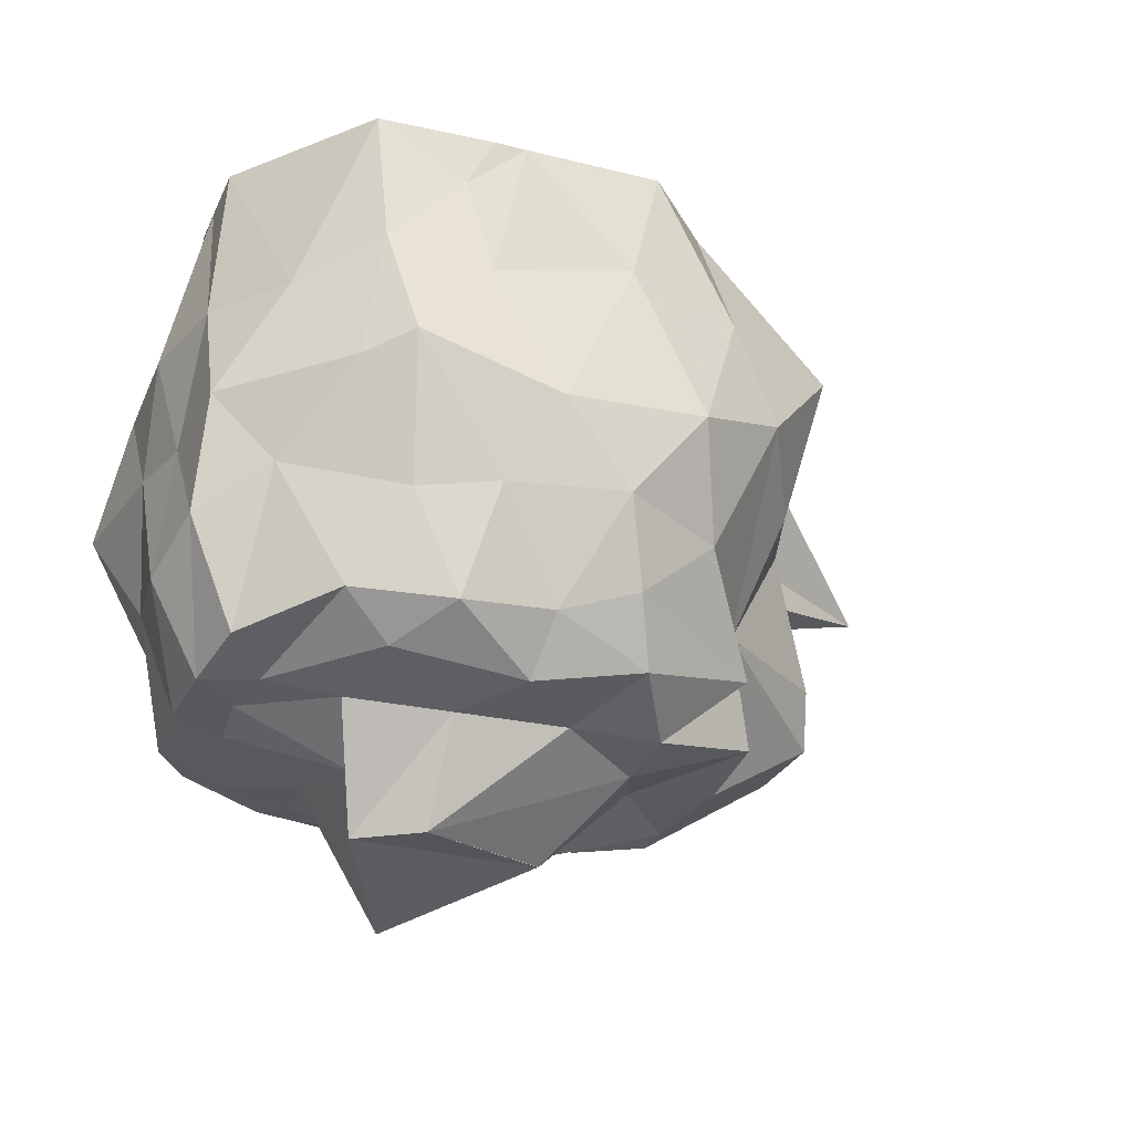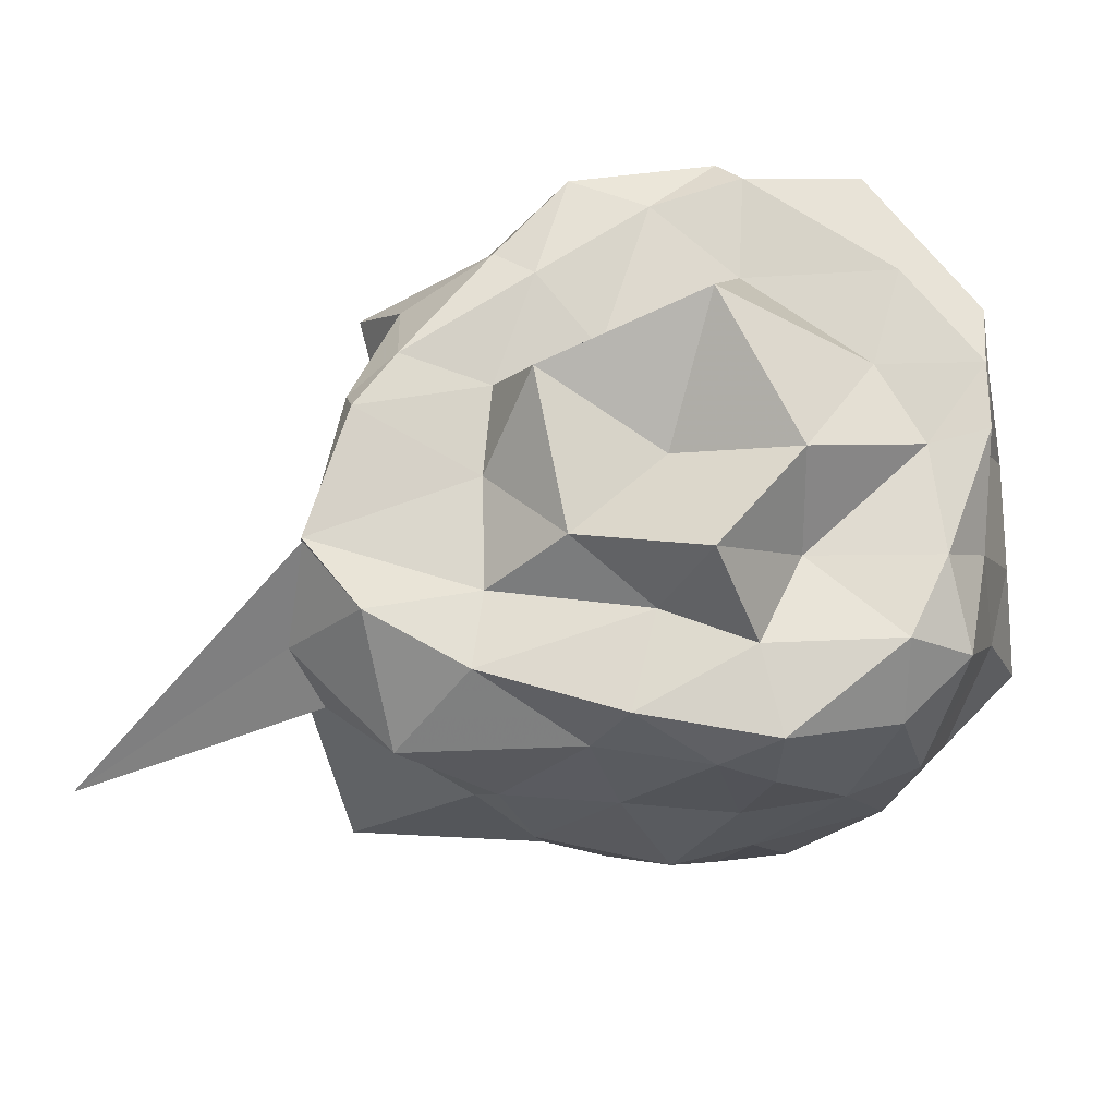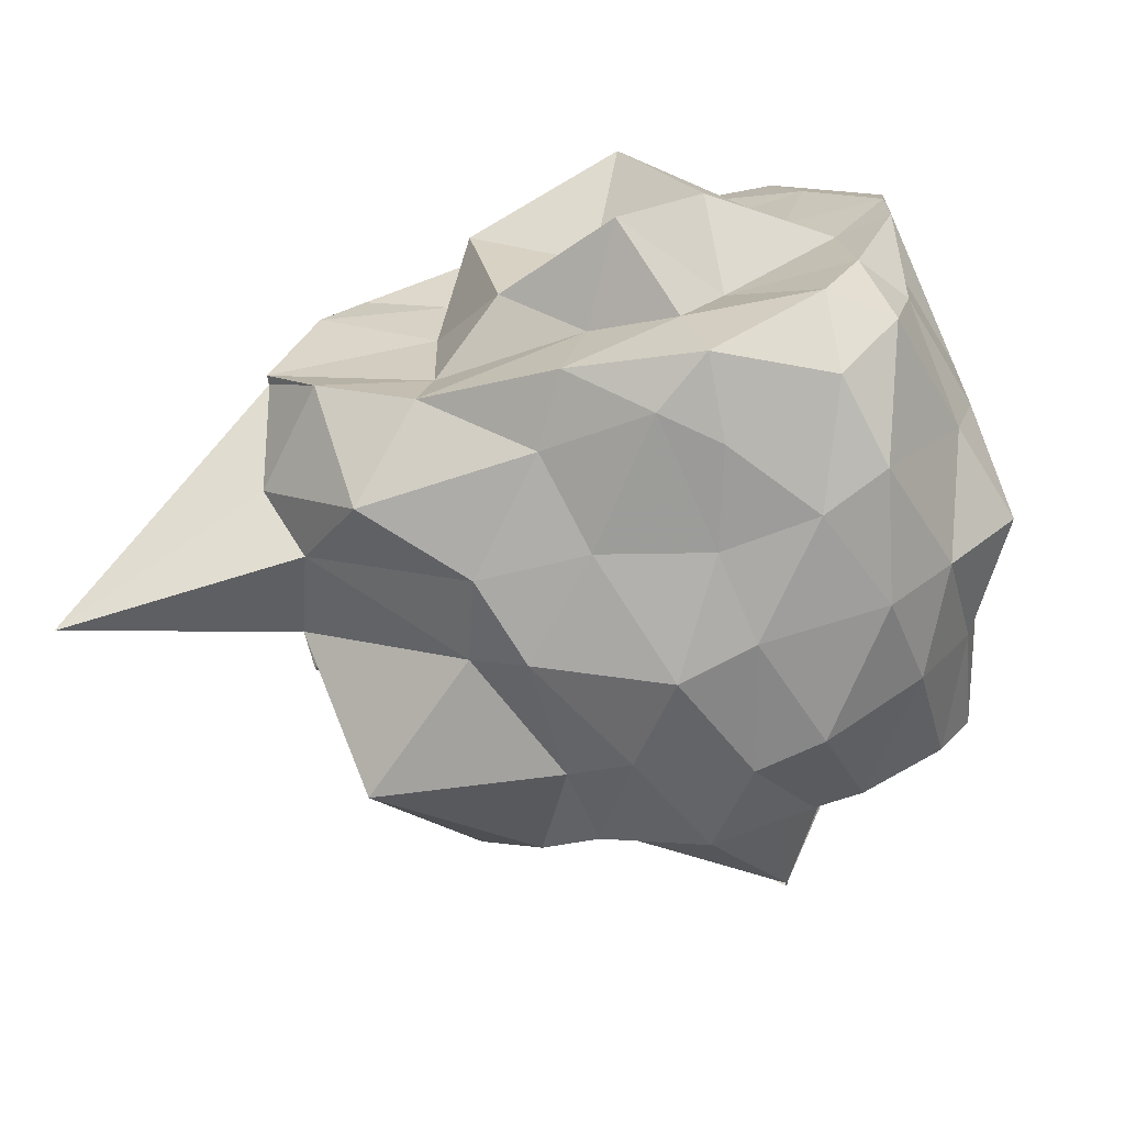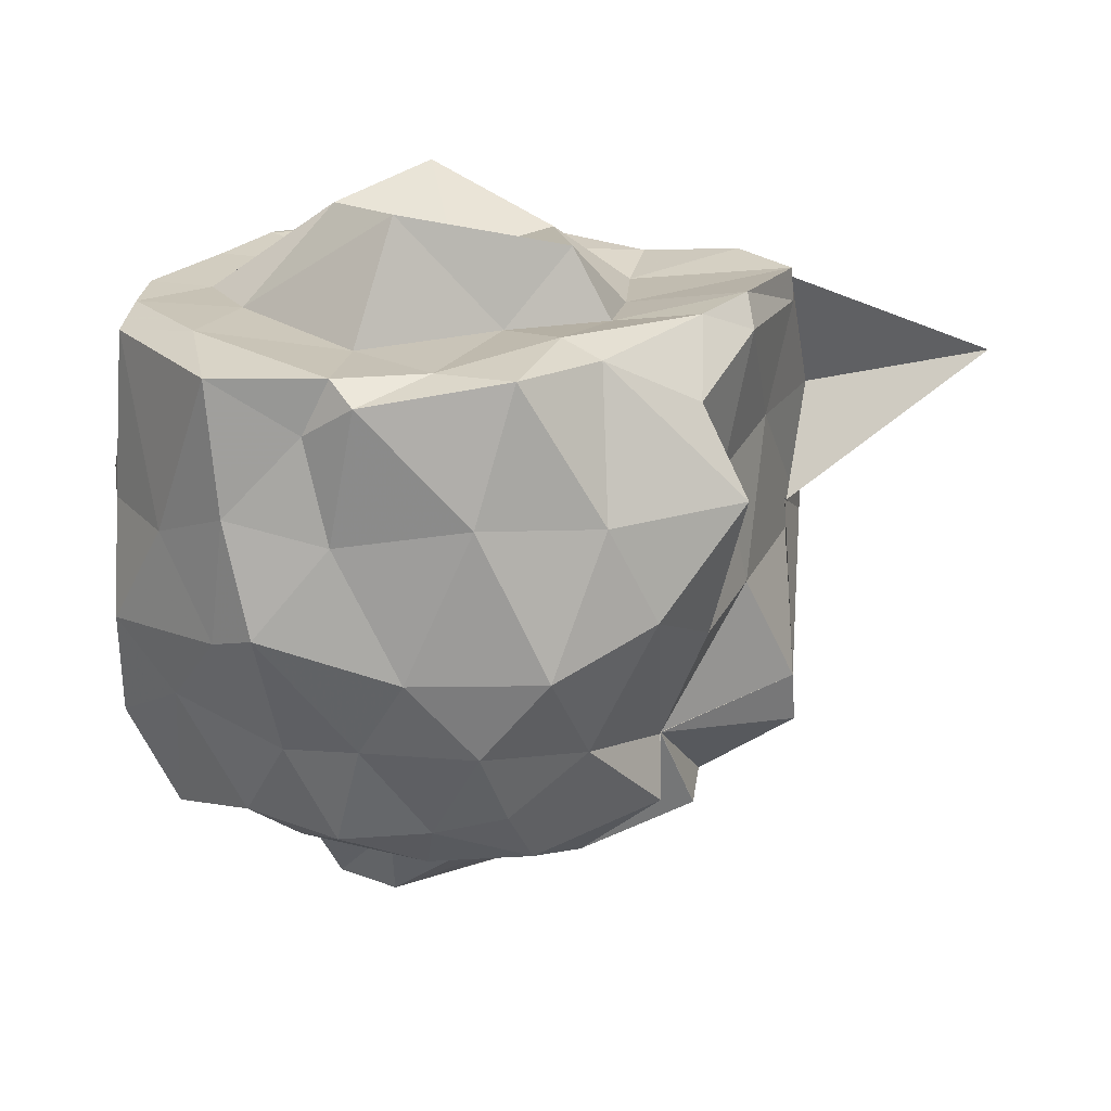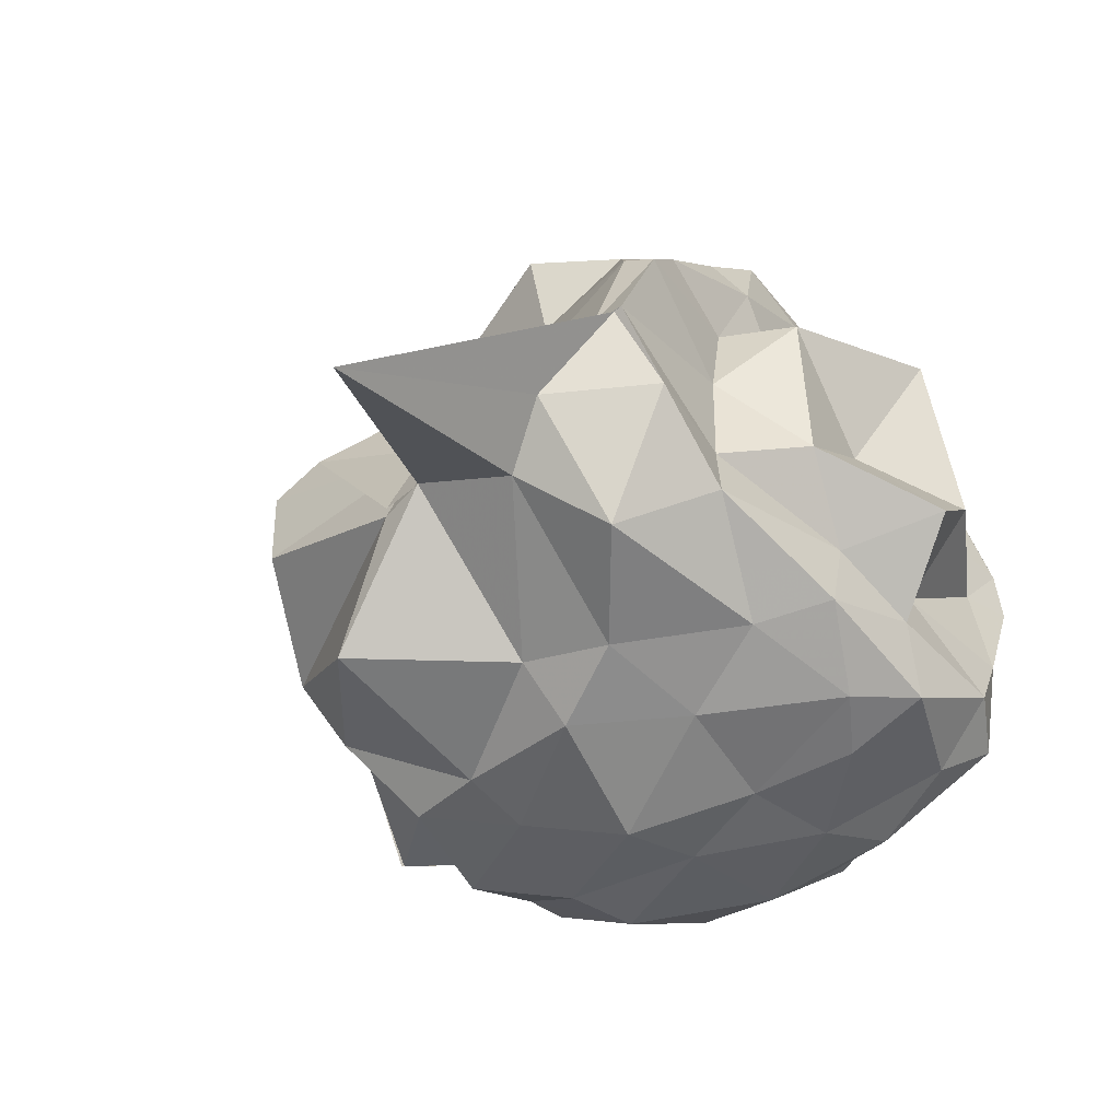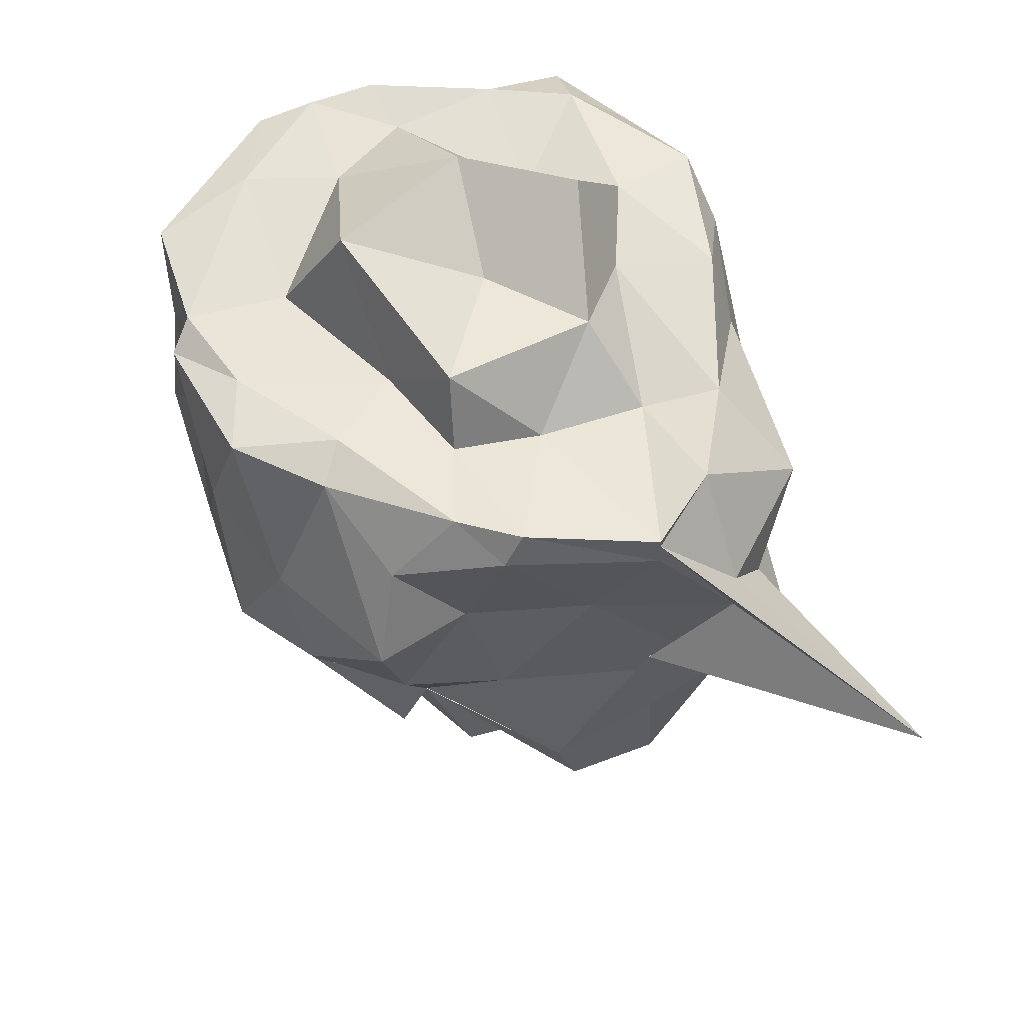
<metadata>
{"format":"obj","ext":"obj","renderer":"f3d","projection":"perspective","resolution":1024,"background":"white","views":[{"elev":-29.3,"azim":159.7,"up":"+Z"},{"elev":71.9,"azim":-0.7,"up":"+Z"},{"elev":-66.3,"azim":12.4,"up":"+Y"},{"elev":20.5,"azim":-175.8,"up":"+Z"},{"elev":-50.5,"azim":-47.8,"up":"+Y"},{"elev":60.4,"azim":-108.8,"up":"+Z"}]}
</metadata>
<code>
v -2.424 -0.3559 0.2534
v -2.635 -0.3159 -1.757
v -1.509 -0.2534 0.01315
v -1.483 -0.06669 0.1266
v -1.485 0.1264 0.1286
v -1.819 0.5593 0.1146
v -2.091 0.5597 -0.04802
v -2.249 0.637 0.05892
v -2.692 0.5581 0.1237
v -2.916 0.3255 0.1219
v -3.198 0.2044 -0.0309
v -3.344 -0.1128 0.1004
v -3.467 -0.5683 0.07277
v -3.459 -0.5687 0.1501
v -3.517 -0.8113 -0.09651
v -3.211 -1.127 -0.09047
v -2.654 -1.128 -0.03153
v -2.299 -1.204 0.03976
v -2.127 -1.225 -0.08702
v -1.766 -1.081 -0.003821
v -1.572 -0.902 0.06355
v -1.51 -0.5882 0.008779
v -1.372 -0.1654 -0.3886
v -1.45 0.1387 -0.3841
v -1.632 0.3919 -0.4002
v -1.855 0.5745 -0.2957
v -2.167 0.6 -0.3642
v -2.579 0.6345 -0.2898
v -2.945 0.5157 -0.3156
v -3.34 0.2945 -0.2994
v -3.263 -0.005905 -0.3004
v -3.389 -0.3877 -0.2486
v -3.521 -0.8153 -0.2624
v -4.146 -1.192 -0.25
v -3.424 -0.9411 -0.2793
v -2.919 -1.189 -0.3599
v -2.562 -1.225 -0.3355
v -2.209 -1.245 -0.3984
v -1.897 -1.206 -0.3673
v -1.685 -1.139 -0.2909
v -1.439 -0.7498 -0.3683
v -1.372 -0.502 -0.3998
v -1.431 -0.0487 -0.7472
v -1.454 0.2573 -0.7277
v -1.805 0.5374 -0.6909
v -1.939 0.6392 -0.6379
v -2.372 0.6414 -0.7625
v -2.794 0.6434 -0.7434
v -3.091 0.4766 -0.6137
v -3.232 0.2013 -0.7474
v -3.342 -0.1074 -0.6995
v -3.515 -0.8165 -0.7052
v -3.466 -0.5696 -0.5905
v -3.518 -0.8123 -0.574
v -2.997 -1.128 -0.6304
v -2.814 -1.262 -0.6248
v -2.4 -1.33 -0.7443
v -2.151 -1.28 -0.6914
v -1.749 -1.178 -0.6992
v -1.545 -0.9749 -0.7014
v -1.321 -0.7542 -0.6972
v -1.385 -0.3082 -0.7164
v -1.441 0.167 -1.068
v -1.636 0.3138 -0.9465
v -1.987 0.4784 -1.044
v -2.223 0.5465 -1.018
v -2.583 0.5967 -1.007
v -2.891 0.441 -1.039
v -3.089 0.09819 -1.13
v -3.091 0.09361 -1.126
v -3.498 -0.2521 -1.07
v -3.461 -0.5738 -0.588
v -3.494 -0.8179 -0.7282
v -3.394 -1.16 -1.001
v -2.79 -1.191 -1.035
v -2.586 -1.245 -1.018
v -2.237 -1.247 -1.116
v -2.013 -1.233 -1.069
v -1.692 -1.043 -1.021
v -1.515 -0.7444 -1.058
v -1.455 -0.5508 -1.027
v -1.392 -0.07588 -1.163
v -1.588 0.1241 -1.395
v -1.844 0.34 -1.312
v -2.137 0.4472 -1.35
v -2.421 0.4354 -1.326
v -2.654 0.4774 -1.248
v -3.095 0.186 -1.313
v -3.092 0.09662 -1.133
v -3.091 0.09686 -1.126
v -3.509 -0.3114 -1.247
v -3.498 -0.5946 -1.245
v -3.157 -0.7716 -1.438
v -2.957 -0.8867 -1.437
v -2.745 -1.137 -1.302
v -2.417 -1.164 -1.381
v -2.089 -0.9595 -1.437
v -1.932 -0.9215 -1.44
v -1.66 -0.752 -1.435
v -1.552 -0.6018 -1.437
v -1.537 -0.3451 -1.436
v -1.545 -0.09261 -1.441
v -1.495 -0.2599 0.1775
v -1.497 -0.05364 0.1687
v -1.731 0.2429 0.1626
v -2.174 0.5624 0.1227
v -2.453 0.4753 0.1184
v -2.793 0.2453 0.1649
v -3.191 -0.006524 0.1743
v -3.321 -0.1778 0.1999
v -3.459 -0.5674 0.1785
v -3.288 -0.7813 0.186
v -2.983 -0.9438 0.1353
v -2.541 -1.088 0.1858
v -2.12 -1.164 0.1748
v -1.761 -0.8831 0.1889
v -1.64 -0.637 0.1744
v -1.677 -0.2982 0.1526
v -1.819 -0.05131 0.1555
v -2.193 0.2437 0.1122
v -2.608 0.02305 0.1216
v -2.919 -0.09175 0.1251
v -2.95 -0.3654 0.1111
v -2.946 -0.7036 0.09846
v -2.463 -0.7873 0.1788
v -2.183 -0.8982 0.2024
v -2.049 -0.6279 0.1485
v -2.048 -0.3917 0.4026
v -2.293 0.06424 0.4711
v -2.801 -0.1194 0.3444
v -2.709 -0.6029 0.2892
v -2.313 -0.7031 0.4754
v -1.712 -0.0343 -1.441
v -1.994 0.2633 -1.429
v -2.388 0.3056 -1.488
v -2.717 0.3588 -1.43
v -2.847 0.1258 -1.519
v -3.193 -0.03117 -1.421
v -3.204 -0.3192 -1.436
v -3.165 -0.6617 -1.436
v -2.974 -0.8525 -1.436
v -2.665 -0.8921 -1.437
v -2.394 -0.882 -1.438
v -2.013 -0.8544 -1.445
v -1.75 -0.7979 -1.436
v -1.705 -0.4399 -1.436
v -1.682 -0.2243 -1.44
v -1.939 -0.002861 -1.469
v -2.242 0.0787 -1.502
v -2.581 0.09565 -1.503
v -2.84 -0.09972 -1.531
v -2.954 -0.404 -1.438
v -2.763 -0.6076 -1.59
v -2.588 -0.8233 -1.439
v -2.187 -0.8292 -1.48
v -1.995 -0.6647 -1.461
v -2.033 -0.2144 -1.593
v -2.035 -0.214 -1.799
v -2.228 -0.09673 -1.797
v -2.638 -0.3178 -1.756
v -2.228 -0.5973 -1.91
v -2.236 -0.602 -1.914
f 3 23 4
f 4 23 24
f 4 24 5
f 5 24 25
f 5 25 6
f 6 25 26
f 6 26 7
f 7 26 27
f 7 27 8
f 8 27 28
f 8 28 9
f 9 28 29
f 9 29 10
f 10 29 30
f 10 30 11
f 11 30 31
f 11 31 12
f 12 31 32
f 12 32 13
f 13 32 33
f 13 33 14
f 14 33 34
f 14 34 15
f 15 34 35
f 15 35 16
f 16 35 36
f 16 36 17
f 17 36 37
f 17 37 18
f 18 37 38
f 18 38 19
f 19 38 39
f 19 39 20
f 20 39 40
f 20 40 21
f 21 40 41
f 21 41 22
f 22 41 42
f 22 42 3
f 3 42 23
f 23 43 24
f 24 43 44
f 24 44 25
f 25 44 45
f 25 45 26
f 26 45 46
f 26 46 27
f 27 46 47
f 27 47 28
f 28 47 48
f 28 48 29
f 29 48 49
f 29 49 30
f 30 49 50
f 30 50 31
f 31 50 51
f 31 51 32
f 32 51 52
f 32 52 33
f 33 52 53
f 33 53 34
f 34 53 54
f 34 54 35
f 35 54 55
f 35 55 36
f 36 55 56
f 36 56 37
f 37 56 57
f 37 57 38
f 38 57 58
f 38 58 39
f 39 58 59
f 39 59 40
f 40 59 60
f 40 60 41
f 41 60 61
f 41 61 42
f 42 61 62
f 42 62 23
f 23 62 43
f 43 63 44
f 44 63 64
f 44 64 45
f 45 64 65
f 45 65 46
f 46 65 66
f 46 66 47
f 47 66 67
f 47 67 48
f 48 67 68
f 48 68 49
f 49 68 69
f 49 69 50
f 50 69 70
f 50 70 51
f 51 70 71
f 51 71 52
f 52 71 72
f 52 72 53
f 53 72 73
f 53 73 54
f 54 73 74
f 54 74 55
f 55 74 75
f 55 75 56
f 56 75 76
f 56 76 57
f 57 76 77
f 57 77 58
f 58 77 78
f 58 78 59
f 59 78 79
f 59 79 60
f 60 79 80
f 60 80 61
f 61 80 81
f 61 81 62
f 62 81 82
f 62 82 43
f 43 82 63
f 63 83 64
f 64 83 84
f 64 84 65
f 65 84 85
f 65 85 66
f 66 85 86
f 66 86 67
f 67 86 87
f 67 87 68
f 68 87 88
f 68 88 69
f 69 88 89
f 69 89 70
f 70 89 90
f 70 90 71
f 71 90 91
f 71 91 72
f 72 91 92
f 72 92 73
f 73 92 93
f 73 93 74
f 74 93 94
f 74 94 75
f 75 94 95
f 75 95 76
f 76 95 96
f 76 96 77
f 77 96 97
f 77 97 78
f 78 97 98
f 78 98 79
f 79 98 99
f 79 99 80
f 80 99 100
f 80 100 81
f 81 100 101
f 81 101 82
f 82 101 102
f 82 102 63
f 63 102 83
f 103 104 118
f 104 119 118
f 104 105 119
f 105 120 119
f 105 106 120
f 106 107 120
f 107 121 120
f 107 108 121
f 108 122 121
f 108 109 122
f 109 110 122
f 110 123 122
f 110 111 123
f 111 124 123
f 111 112 124
f 112 113 124
f 113 125 124
f 113 114 125
f 114 126 125
f 114 115 126
f 115 116 126
f 116 127 126
f 116 117 127
f 117 118 127
f 117 103 118
f 118 119 128
f 119 129 128
f 119 120 129
f 120 121 129
f 121 130 129
f 121 122 130
f 122 123 130
f 123 131 130
f 123 124 131
f 124 125 131
f 125 132 131
f 125 126 132
f 126 127 132
f 127 128 132
f 127 118 128
f 133 148 134
f 134 148 149
f 134 149 135
f 135 149 150
f 135 150 136
f 136 150 137
f 137 150 151
f 137 151 138
f 138 151 152
f 138 152 139
f 139 152 140
f 140 152 153
f 140 153 141
f 141 153 154
f 141 154 142
f 142 154 143
f 143 154 155
f 143 155 144
f 144 155 156
f 144 156 145
f 145 156 146
f 146 156 157
f 146 157 147
f 147 157 148
f 147 148 133
f 148 158 149
f 149 158 159
f 149 159 150
f 150 159 151
f 151 159 160
f 151 160 152
f 152 160 153
f 153 160 161
f 153 161 154
f 154 161 155
f 155 161 162
f 155 162 156
f 156 162 157
f 157 162 158
f 157 158 148
f 3 4 103
f 103 4 104
f 4 5 104
f 104 5 105
f 5 6 105
f 105 6 106
f 6 7 106
f 7 8 106
f 106 8 107
f 8 9 107
f 107 9 108
f 9 10 108
f 108 10 109
f 10 11 109
f 11 12 109
f 109 12 110
f 12 13 110
f 110 13 111
f 13 14 111
f 111 14 112
f 14 15 112
f 15 16 112
f 112 16 113
f 16 17 113
f 113 17 114
f 17 18 114
f 114 18 115
f 18 19 115
f 19 20 115
f 115 20 116
f 20 21 116
f 116 21 117
f 21 22 117
f 117 22 103
f 22 3 103
f 83 133 84
f 84 133 134
f 84 134 85
f 85 134 135
f 85 135 86
f 86 135 136
f 86 136 87
f 87 136 88
f 88 136 137
f 88 137 89
f 89 137 138
f 89 138 90
f 90 138 139
f 90 139 91
f 91 139 92
f 92 139 140
f 92 140 93
f 93 140 141
f 93 141 94
f 94 141 142
f 94 142 95
f 95 142 96
f 96 142 143
f 96 143 97
f 97 143 144
f 97 144 98
f 98 144 145
f 98 145 99
f 99 145 100
f 100 145 146
f 100 146 101
f 101 146 147
f 101 147 102
f 102 147 133
f 102 133 83
f 128 129 1
f 129 130 1
f 130 131 1
f 131 132 1
f 132 128 1
f 159 158 2
f 160 159 2
f 161 160 2
f 162 161 2
f 158 162 2

</code>
